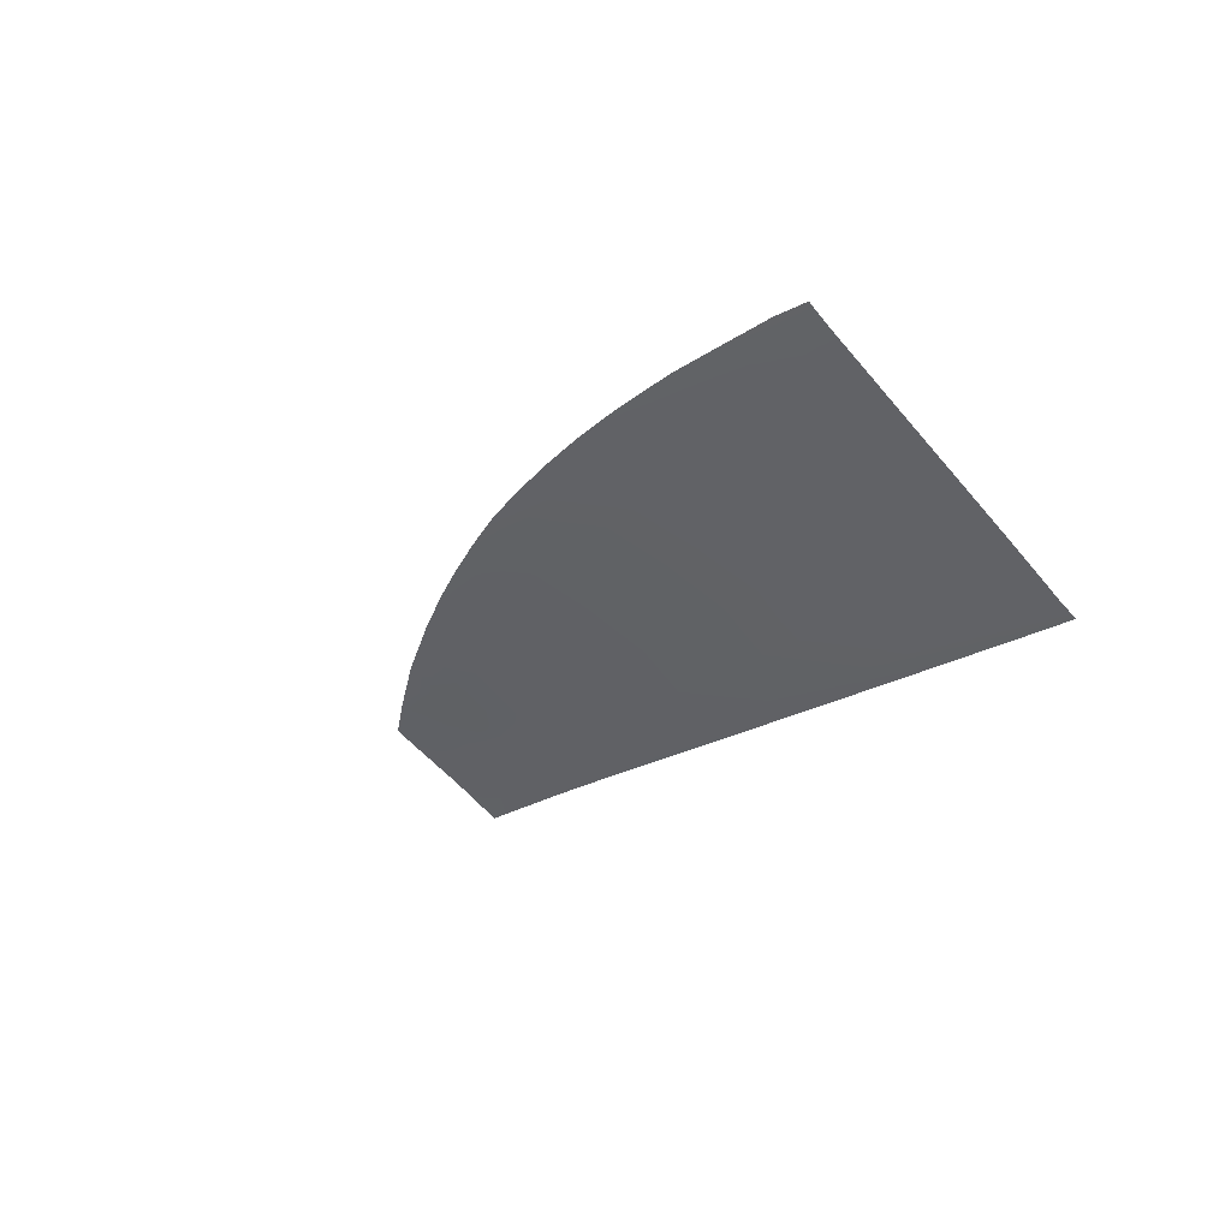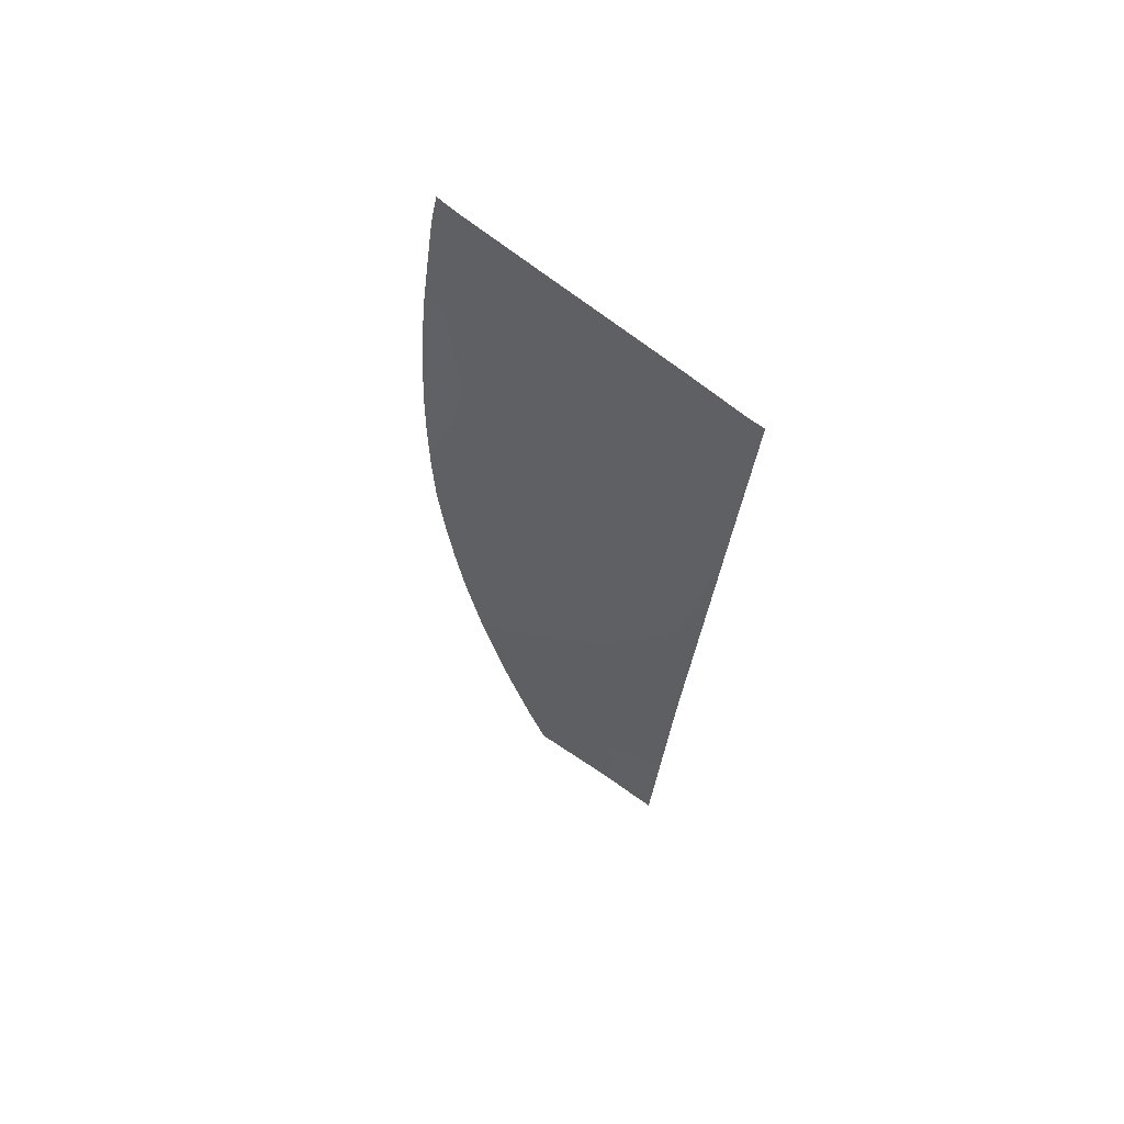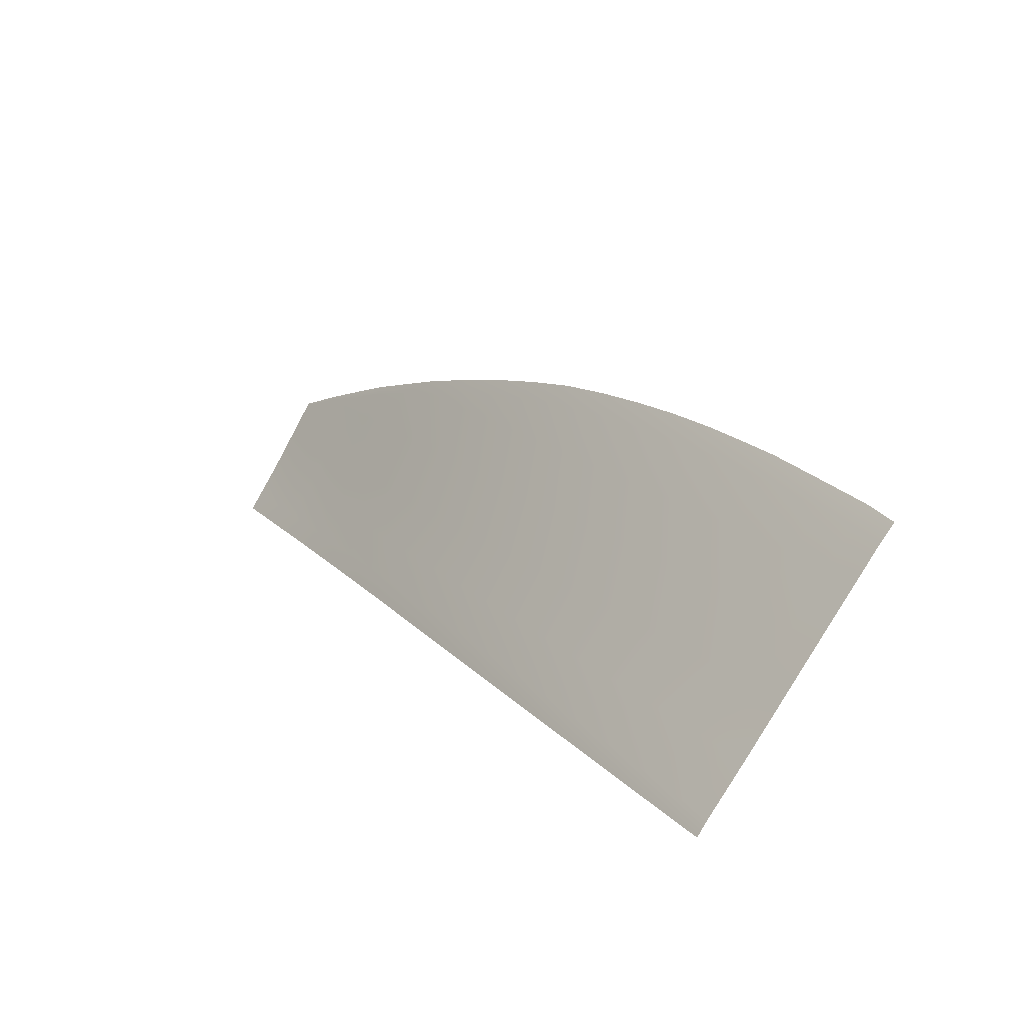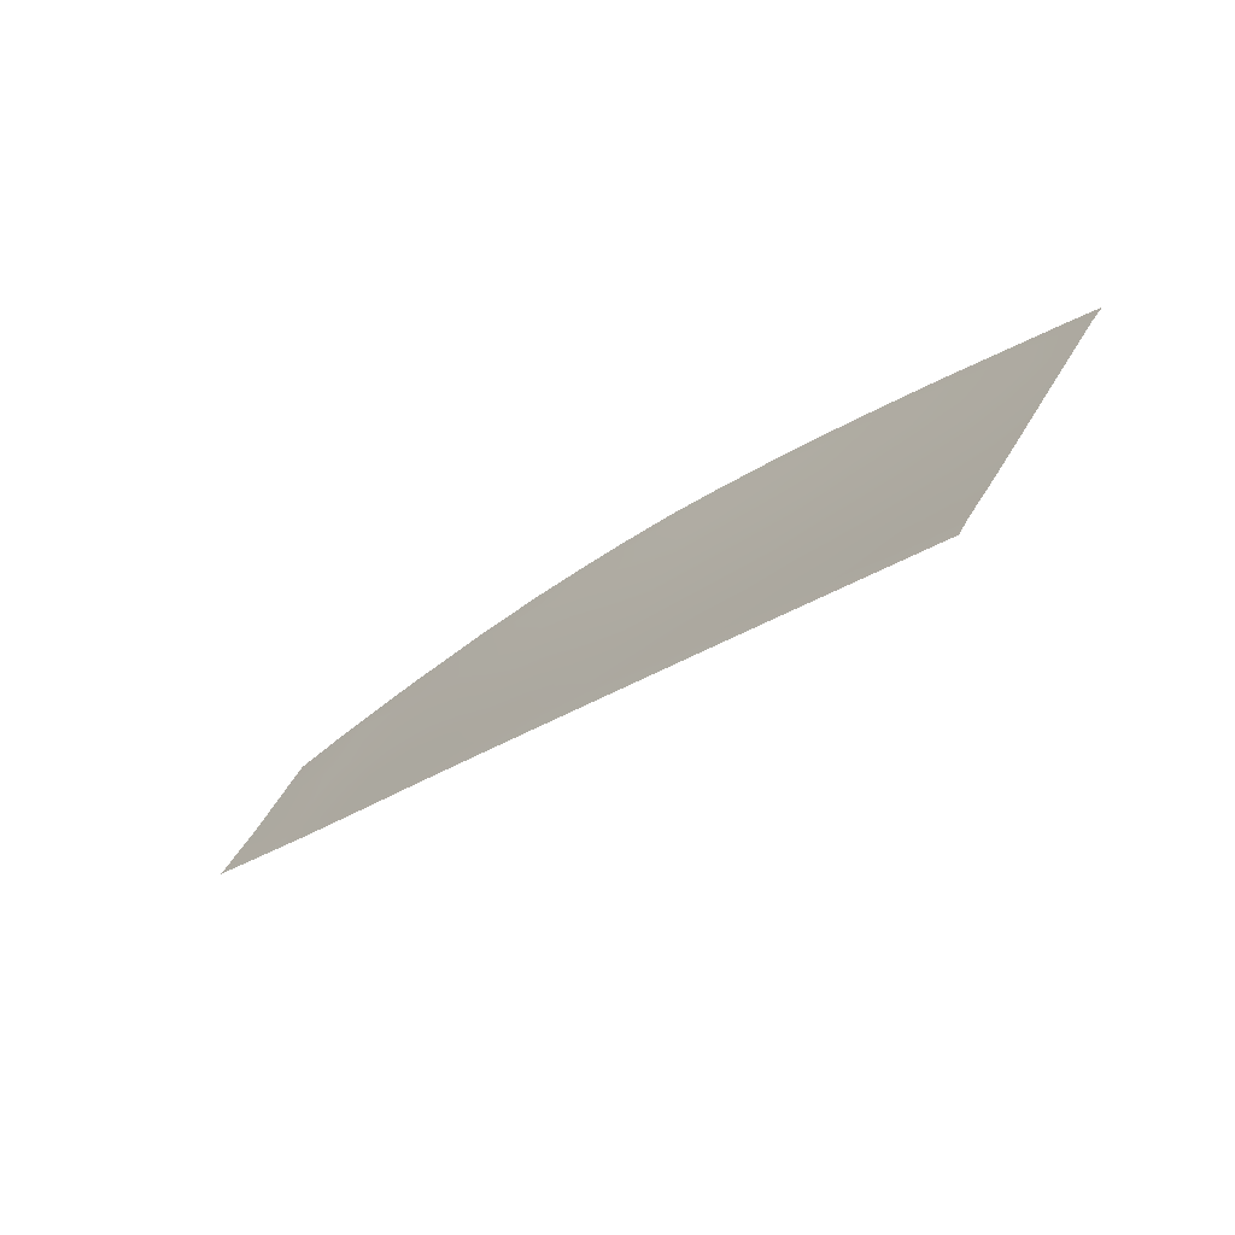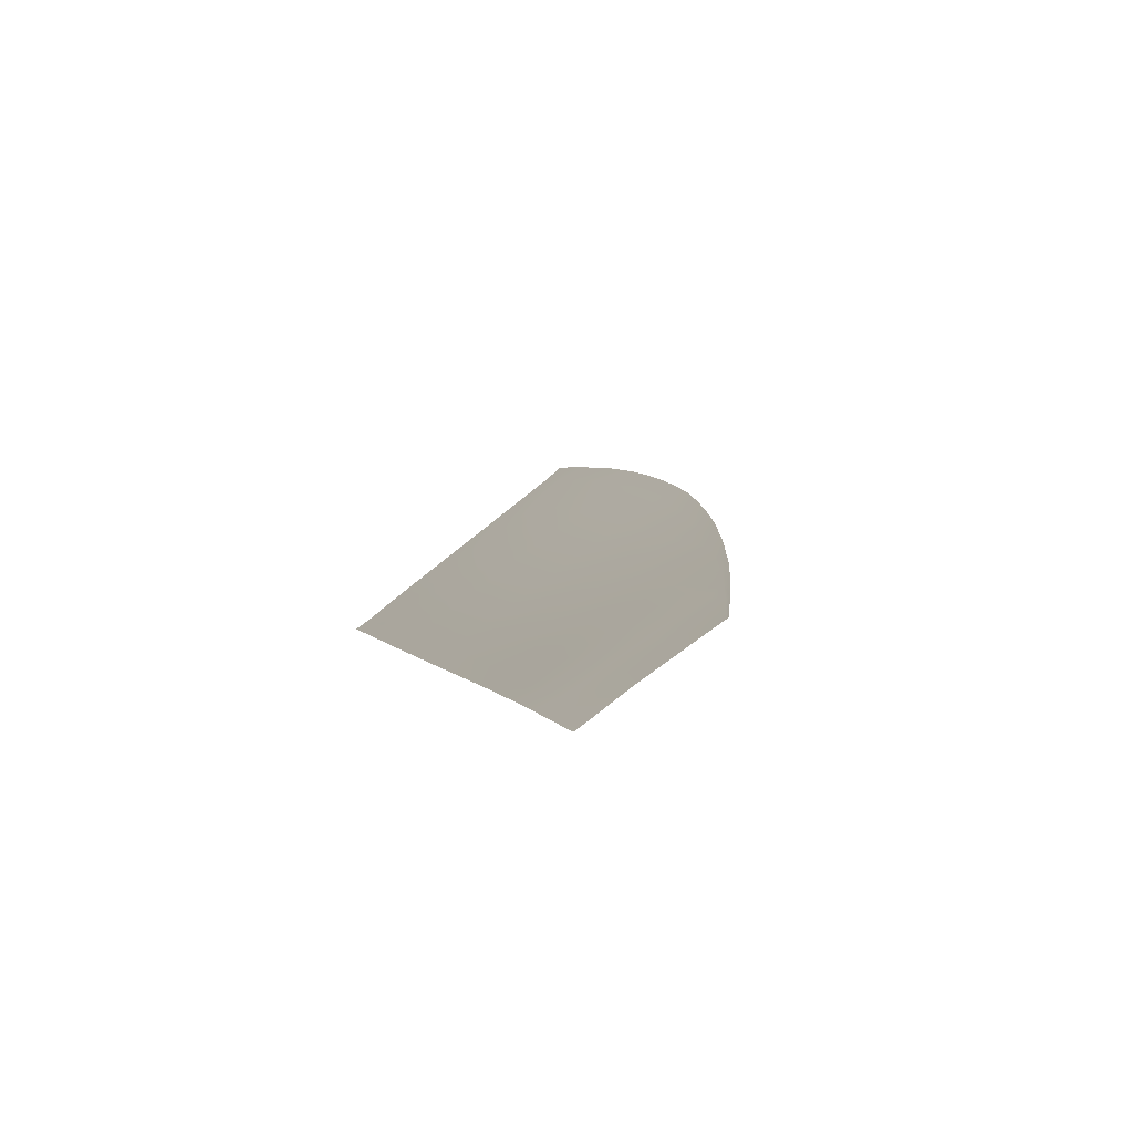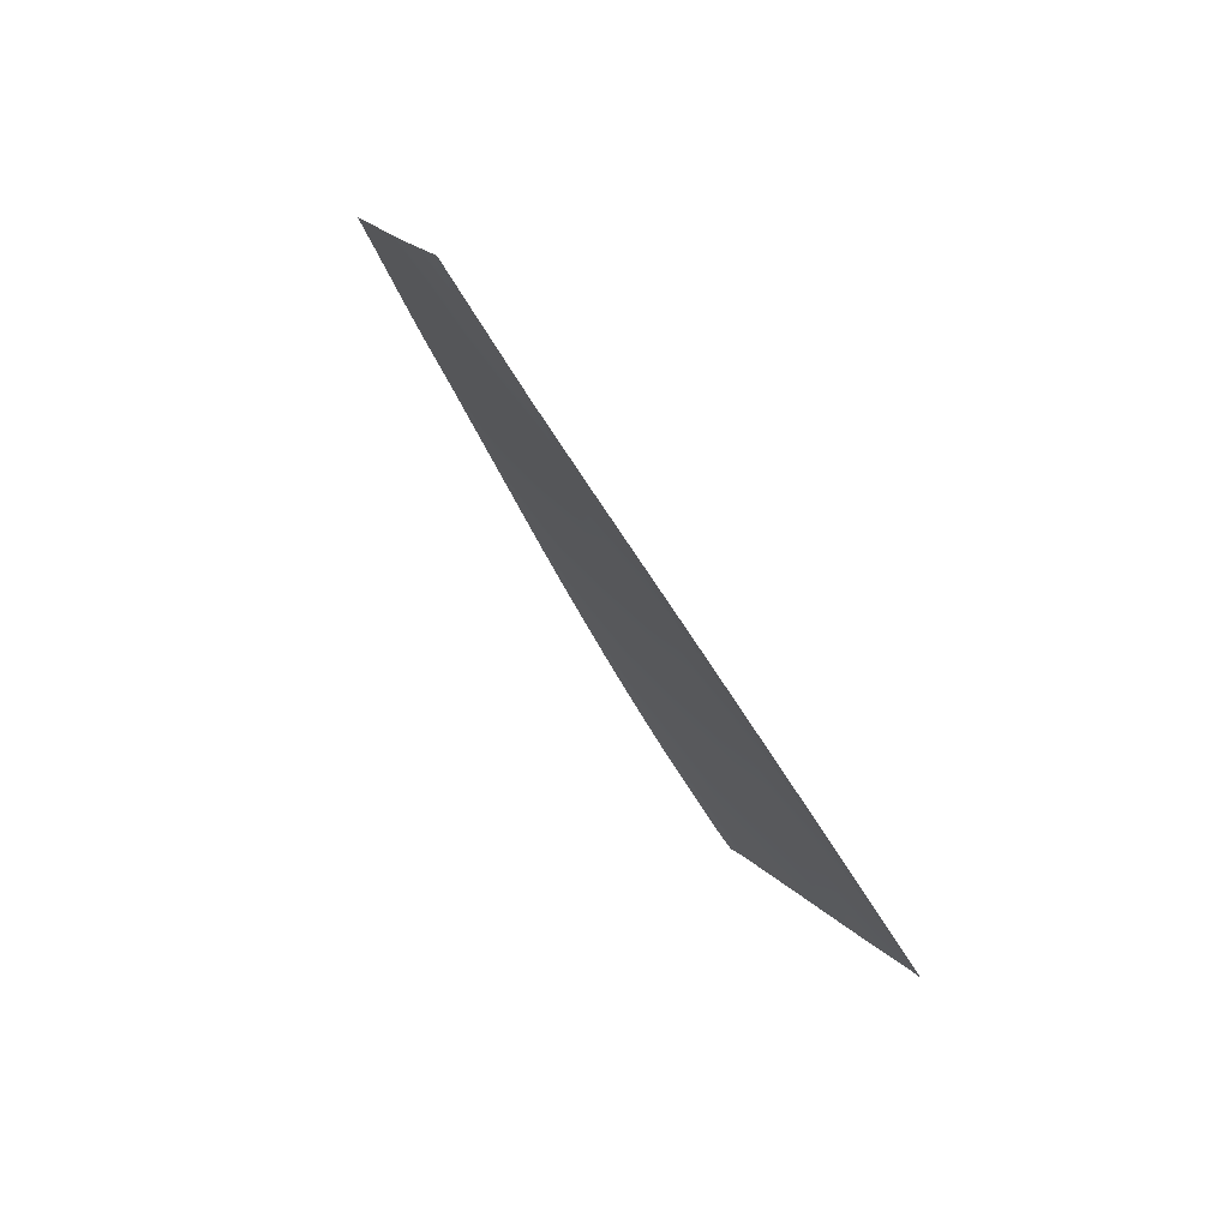
<metadata>
{"format":"obj","ext":"obj","renderer":"f3d","projection":"perspective","resolution":1024,"background":"white","views":[{"elev":-15.8,"azim":-124.2,"up":"+Z"},{"elev":-24.8,"azim":-95.9,"up":"+Z"},{"elev":24.8,"azim":-121.6,"up":"+Y"},{"elev":-23.2,"azim":-131.9,"up":"+Y"},{"elev":2.5,"azim":71.2,"up":"+Z"},{"elev":-49.6,"azim":117.5,"up":"+Y"}]}
</metadata>
<code>
v  69.49 69.58 -83.71
v  69.47 71.45 -82.58
v  75.54 69.14 -83.88
v  55.54 70.61 -83.32
v  47.55 71.2 -83.09
v  55.5 76.33 -79.81
v  47.51 78.46 -78.6
v  31.67 79.57 -77.94
v  24.17 80.07 -77.58
v  31.67 82.98 -75.76
v  24.17 84.57 -74.67
v  -0.4568 81.66 -76.19
v  -8.306 82.16 -75.72
v  -0.4568 88.09 -71.81
v  -8.306 88.77 -71.13
v  -41.75 77.18 -78.82
v  -48.11 77.59 -78.46
v  -41.76 84.25 -73.64
v  -48.12 84.65 -73.24
v  -48.12 89.65 -69.55
v  -41.76 89.68 -69.67
v  69.47 72.27 -82.03
v  75.54 69.66 -83.53
v  55.78 77.63 -78.96
v  49.86 79.76 -77.73
v  24.17 87.02 -72.99
v  31.67 85.19 -74.28
v  -16.06 92.16 -68.39
v  -8.306 91.69 -68.98
v  -16.06 89.25 -70.59
v  -48.13 92.31 -67.4
v  -41.76 92.4 -67.49
v  69.75 50.75 -95.45
v  75.84 50.41 -95.61
v  69.79 48.05 -97.2
v  75.9 47.76 -97.34
v  55.71 48.77 -96.97
v  47.66 49.19 -96.9
v  55.7 51.6 -95.18
v  47.65 52.09 -95.09
v  24.17 53.38 -94.93
v  31.67 53 -94.98
v  24.17 50.35 -96.8
v  31.67 50.01 -96.82
v  -8.306 51.78 -96.59
v  -16.06 52.13 -96.53
v  -8.306 54.67 -94.75
v  -16.06 54.92 -94.72
v  -48.09 55.81 -94.62
v  -41.75 55.65 -94.64
v  -48.09 53.49 -96.2
v  -41.75 53.23 -96.27
v  -53.57 89.34 -69.74
v  -53.46 85 -72.96
v  -53.64 91.98 -67.6
v  -52.72 53.69 -96.13
v  -52.77 55.92 -94.6
v  83.68 47.38 -97.54
v  83.57 50.01 -95.8
v  83.37 54.63 -92.66
v  75.71 55.11 -92.5
v  83.06 60.59 -88.95
v  75.56 61.18 -88.76
v  82.78 65.98 -85.6
v  82.77 66.3 -85.37
v  -35.89 76.8 -79.14
v  -35.89 83.88 -74
v  -35.89 89.7 -69.78
v  -35.89 92.49 -67.58
v  -35.89 55.49 -94.65
v  -35.89 52.98 -96.33
v  -22.81 52.42 -96.46
v  -22.81 55.13 -94.7
v  -16.06 82.64 -75.23
v  -22.81 83.06 -74.81
v  -22.81 89.51 -70.23
v  -22.81 92.39 -68.02
v  -0.4568 90.96 -69.73
v  -0.4568 51.44 -96.65
v  -0.4568 54.4 -94.79
v  7.811 81.14 -76.69
v  -0.4568 74.51 -81.06
v  7.811 73.96 -81.49
v  16.1 86.07 -73.57
v  16.1 80.61 -77.17
v  16.1 88.74 -71.71
v  16.1 50.71 -96.76
v  16.1 53.75 -94.88
v  39.68 79.02 -78.3
v  39.69 71.77 -82.85
v  39.68 81.08 -77
v  39.68 82.99 -75.73
v  39.72 49.62 -96.86
v  39.72 52.57 -95.03
v  69.66 55.49 -92.35
v  47.62 56.92 -91.97
v  55.65 56.38 -92.09
v  39.71 57.45 -91.87
v  24.17 58.45 -91.59
v  31.67 57.97 -91.73
v  16.1 58.96 -91.41
v  7.811 54.09 -94.84
v  7.811 59.46 -91.19
v  -0.4568 59.96 -90.96
v  -8.306 60.43 -90.73
v  -16.06 60.88 -90.48
v  -22.81 61.27 -90.26
v  -41.75 62.36 -89.62
v  -35.89 62.03 -89.82
v  -48.1 62.72 -89.39
v  -52.94 63 -89.22
v  69.55 61.63 -88.57
v  47.59 63.32 -87.97
v  55.6 62.69 -88.17
v  39.7 63.93 -87.76
v  24.17 65.09 -87.26
v  31.67 64.53 -87.52
v  16.1 65.68 -86.97
v  7.811 66.27 -86.62
v  -0.4568 66.85 -86.26
v  -8.306 67.39 -85.91
v  -16.06 67.92 -85.54
v  -22.81 68.38 -85.21
v  -41.75 69.67 -84.28
v  -35.89 69.27 -84.57
v  -48.1 70.1 -83.96
v  -53.12 70.44 -83.72
v  24.17 72.86 -82.25
v  31.67 72.34 -82.55
v  16.1 73.41 -81.9
v  -8.306 75.02 -80.65
v  -16.06 75.52 -80.23
v  -22.81 75.96 -79.86
v  -53.3 77.93 -78.2
v  63 51.14 -95.28
v  63.02 48.38 -97.05
v  62.95 55.9 -92.19
v  62.88 62.13 -88.35
v  62.8 70.07 -83.52
v  62.76 73.97 -81.15
v  62.77 75.1 -80.4
v  7.811 89.99 -70.64
v  7.811 87.19 -72.63
v  7.811 51.07 -96.71
v  -29.66 92.56 -67.7
v  -29.66 89.71 -69.91
v  -29.66 83.49 -74.38
v  -29.66 76.4 -79.48
v  -29.66 68.85 -84.88
v  -29.66 61.67 -90.04
v  -29.66 55.33 -94.67
v  -29.66 52.72 -96.4
g SC30_265B_L_DTaSI_SC30_265B_L
f 1 2 3
f 4 5 6
f 6 5 7
f 8 9 10
f 10 9 11
f 12 13 14
f 14 13 15
f 16 17 18
f 18 17 19
f 20 21 19
f 19 21 18
f 22 23 2
f 2 23 3
f 24 6 25
f 25 6 7
f 26 27 11
f 11 27 10
f 28 29 30
f 30 29 15
f 31 32 20
f 20 32 21
f 33 34 35
f 35 34 36
f 37 38 39
f 39 38 40
f 41 42 43
f 43 42 44
f 45 46 47
f 47 46 48
f 49 50 51
f 51 50 52
f 53 20 54
f 54 20 19
f 53 55 20
f 20 55 31
f 51 56 49
f 49 56 57
f 58 36 59
f 59 36 34
f 60 61 62
f 62 61 63
f 3 64 63
f 63 64 62
f 64 3 65
f 65 3 23
f 66 16 67
f 67 16 18
f 21 68 18
f 18 68 67
f 32 69 21
f 21 69 68
f 50 70 52
f 52 70 71
f 46 72 48
f 48 72 73
f 74 75 30
f 30 75 76
f 77 28 76
f 76 28 30
f 30 15 74
f 74 15 13
f 14 15 78
f 78 15 29
f 79 45 80
f 80 45 47
f 12 81 82
f 82 81 83
f 84 11 85
f 85 11 9
f 86 26 84
f 84 26 11
f 43 87 41
f 41 87 88
f 89 7 90
f 90 7 5
f 89 91 7
f 91 92 7
f 7 92 25
f 38 93 40
f 40 93 94
f 59 34 60
f 60 34 61
f 95 61 33
f 33 61 34
f 96 97 40
f 40 97 39
f 98 96 94
f 94 96 40
f 99 100 41
f 41 100 42
f 101 99 88
f 88 99 41
f 102 80 103
f 103 80 104
f 105 104 47
f 47 104 80
f 106 105 48
f 48 105 47
f 107 106 73
f 73 106 48
f 108 109 50
f 50 109 70
f 110 108 49
f 49 108 50
f 111 110 57
f 57 110 49
f 112 63 95
f 95 63 61
f 113 114 96
f 96 114 97
f 115 113 98
f 98 113 96
f 116 117 99
f 99 117 100
f 118 116 101
f 101 116 99
f 103 104 119
f 119 104 120
f 121 120 105
f 105 120 104
f 122 121 106
f 106 121 105
f 123 122 107
f 107 122 106
f 124 125 108
f 108 125 109
f 126 124 110
f 110 124 108
f 127 126 111
f 111 126 110
f 9 8 128
f 128 8 129
f 85 9 130
f 130 9 128
f 13 12 131
f 131 12 82
f 74 13 132
f 132 13 131
f 75 74 133
f 133 74 132
f 54 19 134
f 134 19 17
f 1 3 112
f 112 3 63
f 5 4 113
f 113 4 114
f 90 5 115
f 115 5 113
f 128 129 116
f 116 129 117
f 130 128 118
f 118 128 116
f 82 83 120
f 120 83 119
f 131 82 121
f 121 82 120
f 132 131 122
f 122 131 121
f 16 66 124
f 124 66 125
f 17 16 126
f 126 16 124
f 134 17 127
f 127 17 126
f 133 132 123
f 123 132 122
f 135 33 136
f 136 33 35
f 137 95 135
f 135 95 33
f 138 112 137
f 137 112 95
f 139 1 138
f 138 1 112
f 140 2 139
f 139 2 1
f 141 22 140
f 140 22 2
f 140 6 141
f 141 6 24
f 139 4 140
f 140 4 6
f 4 139 114
f 114 139 138
f 114 138 97
f 97 138 137
f 97 137 39
f 39 137 135
f 136 37 135
f 135 37 39
f 27 92 10
f 10 92 91
f 89 8 91
f 91 8 10
f 8 89 129
f 129 89 90
f 129 90 117
f 117 90 115
f 117 115 100
f 100 115 98
f 100 98 42
f 42 98 94
f 42 94 44
f 44 94 93
f 142 86 143
f 143 86 84
f 143 84 81
f 81 84 85
f 130 83 85
f 85 83 81
f 83 130 119
f 119 130 118
f 119 118 103
f 103 118 101
f 103 101 102
f 102 101 88
f 102 88 144
f 144 88 87
f 143 14 142
f 142 14 78
f 14 143 12
f 12 143 81
f 144 79 102
f 102 79 80
f 69 145 68
f 68 145 146
f 68 146 67
f 67 146 147
f 148 66 147
f 147 66 67
f 66 148 125
f 125 148 149
f 125 149 109
f 109 149 150
f 109 150 70
f 70 150 151
f 70 151 71
f 71 151 152
f 72 152 73
f 73 152 151
f 150 107 151
f 151 107 73
f 149 123 150
f 150 123 107
f 148 133 149
f 149 133 123
f 147 75 148
f 148 75 133
f 75 147 76
f 76 147 146
f 145 77 146
f 146 77 76

</code>
